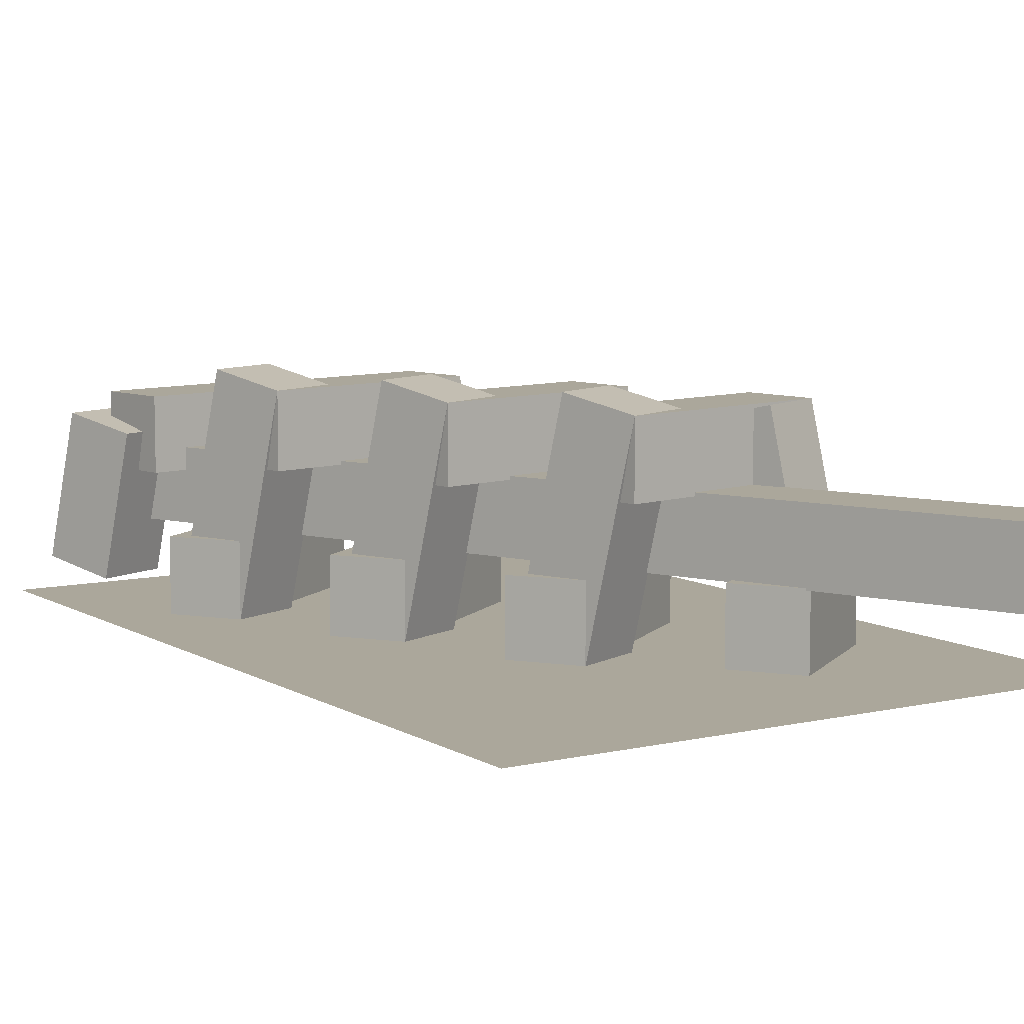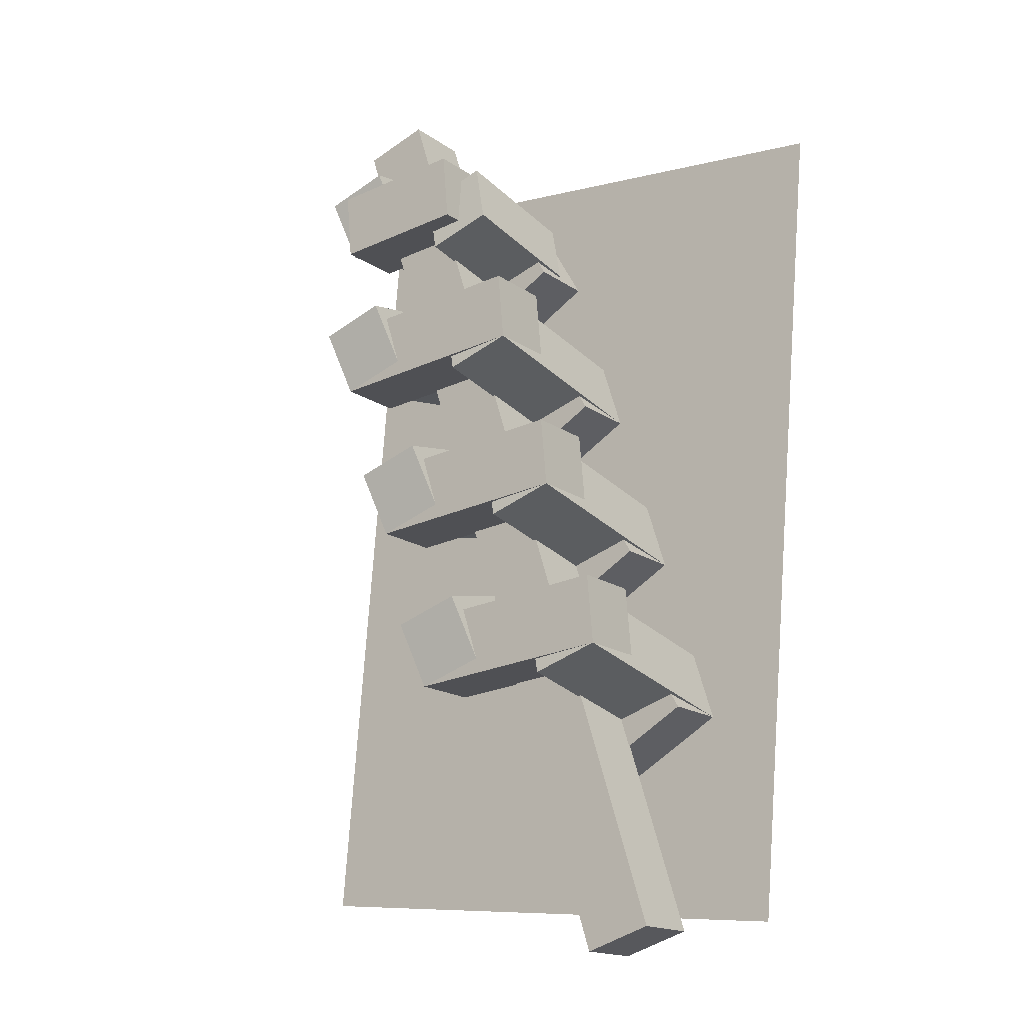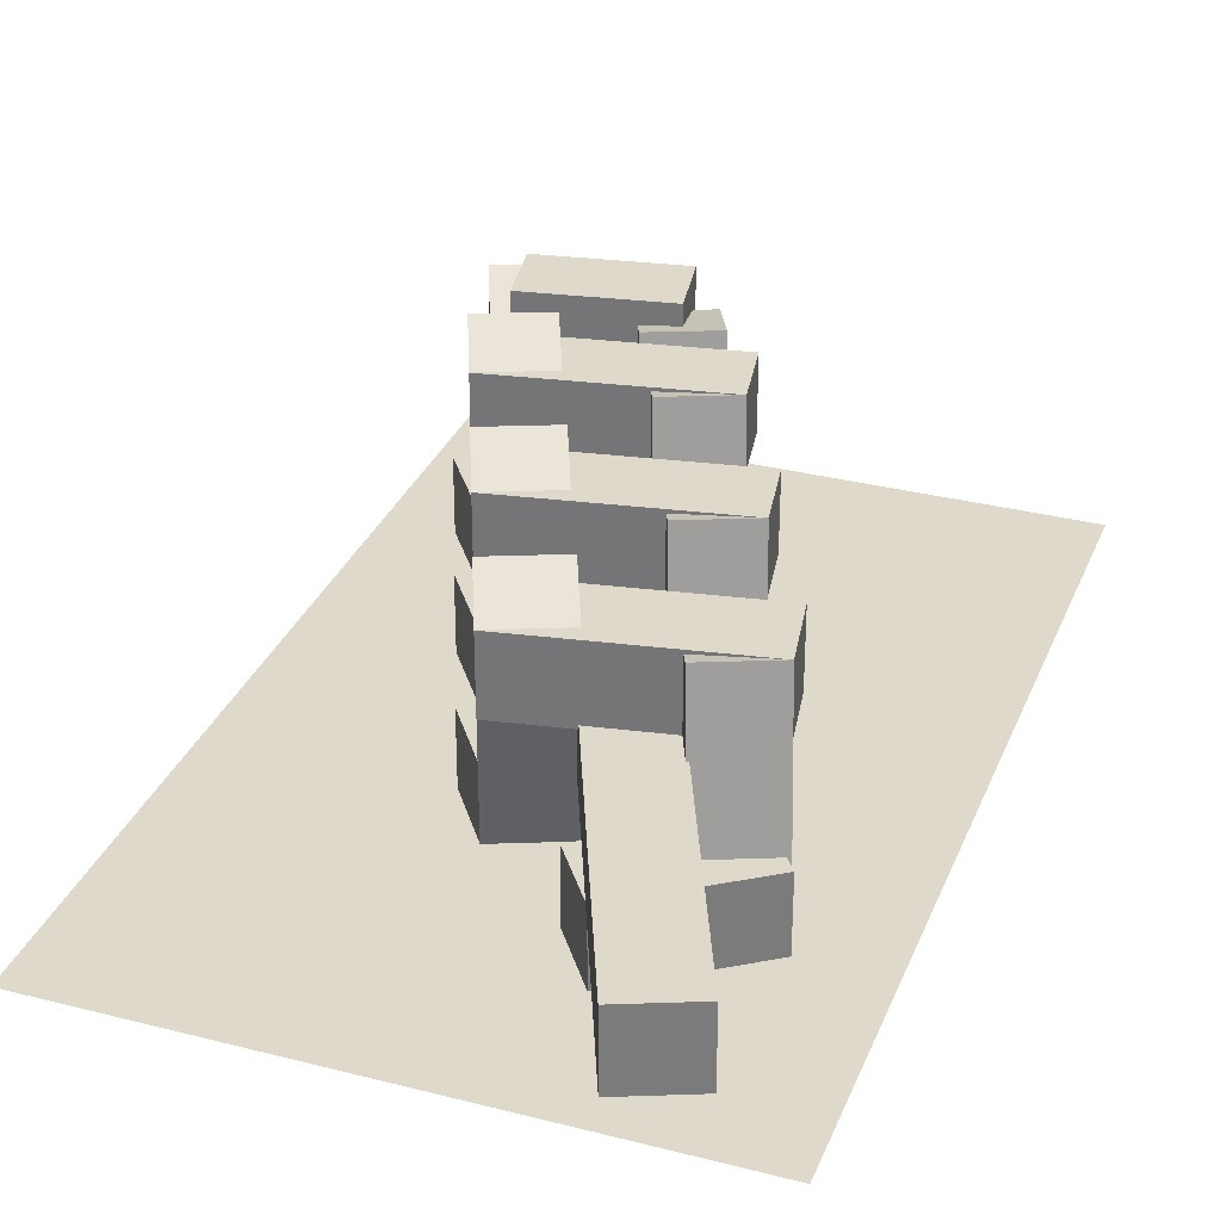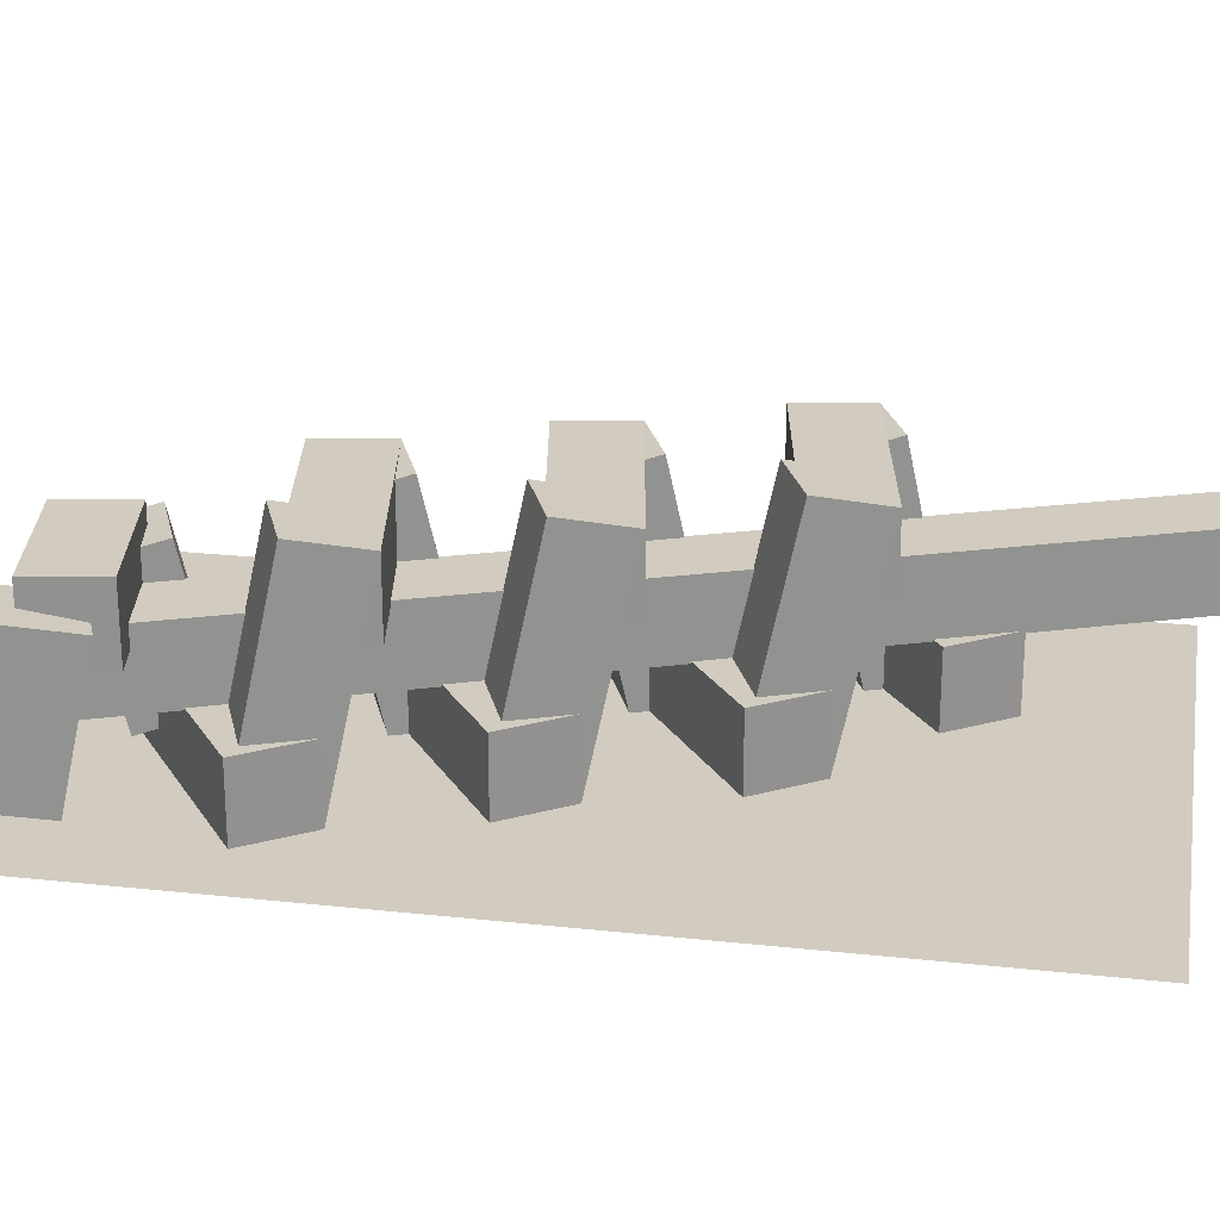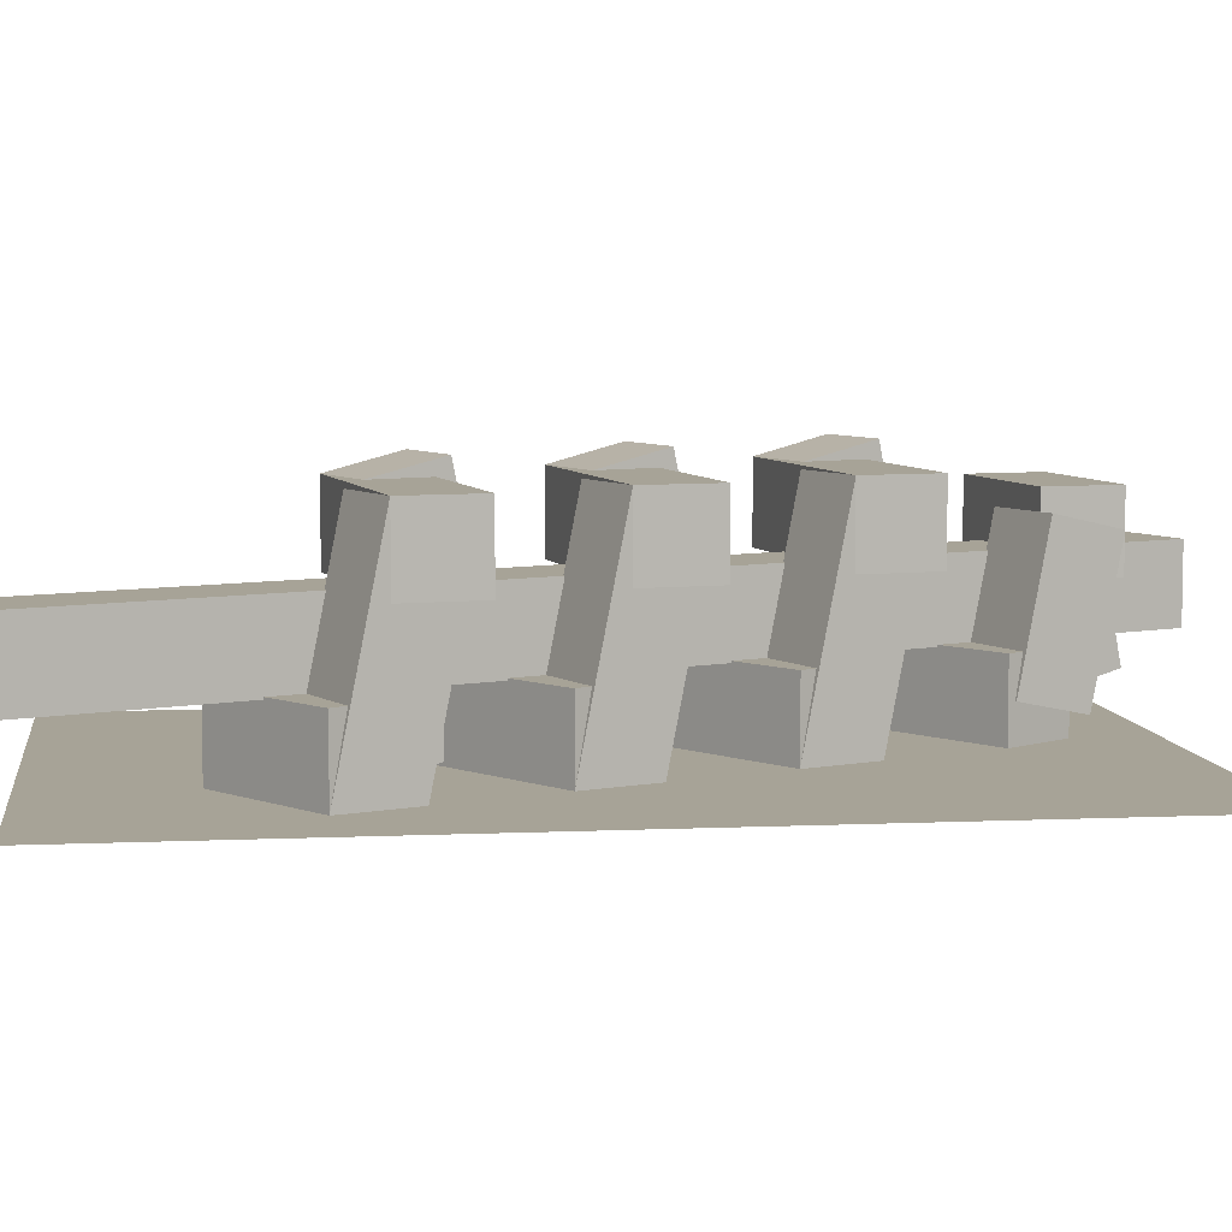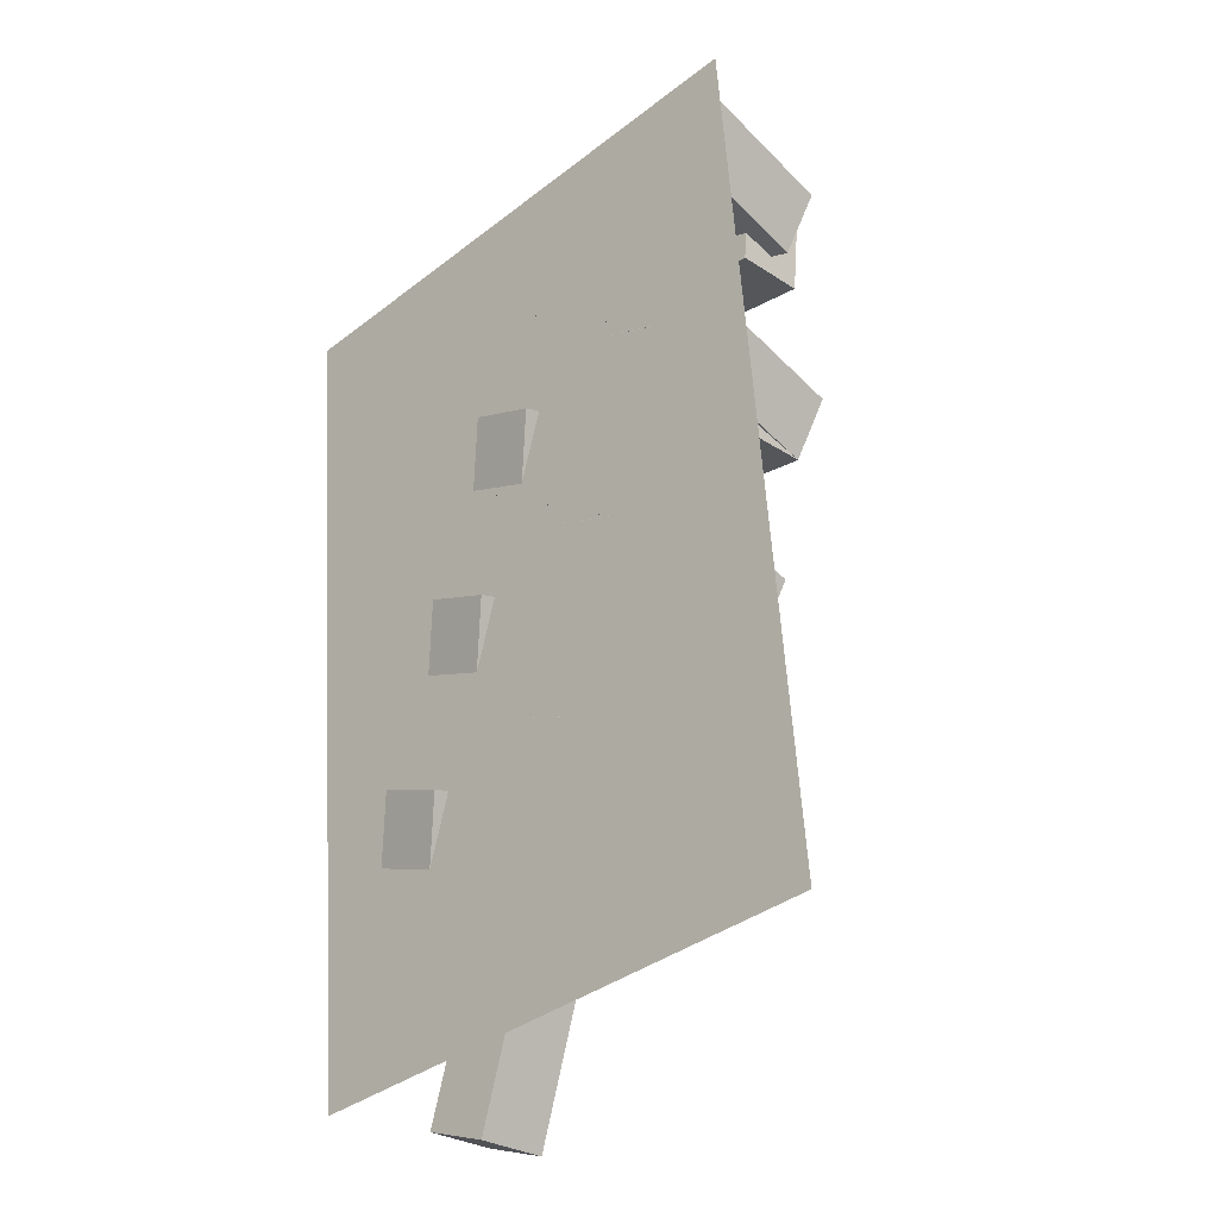
<metadata>
{"format":"obj","ext":"obj","renderer":"f3d","projection":"perspective","resolution":1024,"background":"white","views":[{"elev":8.1,"azim":142.3,"up":"+Y"},{"elev":-16.6,"azim":-144.2,"up":"+Z"},{"elev":31.8,"azim":-165.2,"up":"+Y"},{"elev":24.0,"azim":95.3,"up":"+Y"},{"elev":6.7,"azim":-102.7,"up":"+Y"},{"elev":-28.7,"azim":45.4,"up":"+Z"}]}
</metadata>
<code>
o cube.566
v 0.7817 0.00625 0.1482
v 0.2836 0.00625 0.1046
v 0.2836 0.00625 0.1046
v 0.7817 0.00625 0.1482
v 0.7164 0.00625 0.8954
v 0.7164 0.00625 0.8954
v 0.2183 0.00625 0.8518
v 0.2183 0.00625 0.8518
f 1 2 3 4
f 5 1 4 6
f 7 5 6 8
f 2 7 8 3
f 8 6 4 3
f 2 1 5 7
o cube.567
v 0.4429 0.00625 0.2332
v 0.3346 0.00625 0.2957
v 0.3346 0.06875 0.2957
v 0.4429 0.06875 0.2332
v 0.4741 0.00625 0.2873
v 0.4741 0.06875 0.2873
v 0.3659 0.00625 0.3498
v 0.3659 0.06875 0.3498
f 9 10 11 12
f 13 9 12 14
f 15 13 14 16
f 10 15 16 11
f 16 14 12 11
f 10 9 13 15
o cube.568
v 0.3942 0.00625 0.2769
v 0.3346 0.00625 0.2957
v 0.3468 0.1893 0.3344
v 0.4064 0.1893 0.3156
v 0.4126 -0.007277 0.3351
v 0.4248 0.1758 0.3738
v 0.353 -0.007277 0.3539
v 0.3652 0.1758 0.3926
f 17 18 19 20
f 21 17 20 22
f 23 21 22 24
f 18 23 24 19
f 24 22 20 19
f 18 17 21 23
o cube.569
v 0.5336 0.1268 0.318
v 0.3468 0.1268 0.3344
v 0.3468 0.1893 0.3344
v 0.5336 0.1893 0.318
v 0.539 0.1268 0.3803
v 0.539 0.1893 0.3803
v 0.3523 0.1268 0.3966
v 0.3523 0.1893 0.3966
f 25 26 27 28
f 29 25 28 30
f 31 29 30 32
f 26 31 32 27
f 32 30 28 27
f 26 25 29 31
o cube.570
v 0.5458 0.006236 0.3567
v 0.4862 0.006236 0.3755
v 0.474 0.1893 0.3368
v 0.5336 0.1893 0.318
v 0.5641 0.01976 0.4149
v 0.5519 0.2028 0.3762
v 0.5045 0.01976 0.4337
v 0.4923 0.2028 0.395
f 33 34 35 36
f 37 33 36 38
f 39 37 38 40
f 34 39 40 35
f 40 38 36 35
f 34 33 37 39
o cube.571
v 0.5946 0.006223 0.5115
v 0.535 0.006223 0.5303
v 0.5228 0.1893 0.4916
v 0.5824 0.1893 0.4728
v 0.6129 0.01975 0.5697
v 0.6007 0.2028 0.531
v 0.5533 0.01975 0.5885
v 0.5411 0.2028 0.5498
f 41 42 43 44
f 45 41 44 46
f 47 45 46 48
f 42 47 48 43
f 48 46 44 43
f 42 41 45 47
o cube.572
v 0.443 0.006236 0.4317
v 0.3834 0.006236 0.4505
v 0.3956 0.1893 0.4892
v 0.4552 0.1893 0.4704
v 0.4614 -0.007291 0.4899
v 0.4736 0.1758 0.5286
v 0.4018 -0.007291 0.5087
v 0.414 0.1758 0.5474
f 49 50 51 52
f 53 49 52 54
f 55 53 54 56
f 50 55 56 51
f 56 54 52 51
f 50 49 53 55
o cube.573
v 0.5824 0.1268 0.4728
v 0.3956 0.1268 0.4891
v 0.3956 0.1893 0.4891
v 0.5824 0.1893 0.4728
v 0.5878 0.1268 0.535
v 0.5878 0.1893 0.535
v 0.4011 0.1268 0.5514
v 0.4011 0.1893 0.5514
f 57 58 59 60
f 61 57 60 62
f 63 61 62 64
f 58 63 64 59
f 64 62 60 59
f 58 57 61 63
o cube.574
v 0.5458 0.006236 0.3567
v 0.3834 0.006236 0.4505
v 0.3834 0.06874 0.4505
v 0.5458 0.06874 0.3567
v 0.577 0.006236 0.4108
v 0.577 0.06874 0.4108
v 0.4147 0.006236 0.5046
v 0.4147 0.06874 0.5046
f 65 66 67 68
f 69 65 68 70
f 71 69 70 72
f 66 71 72 67
f 72 70 68 67
f 66 65 69 71
o cube.575
v 0.6434 0.006209 0.6662
v 0.5838 0.006209 0.685
v 0.5716 0.1893 0.6463
v 0.6312 0.1893 0.6275
v 0.6617 0.01974 0.7244
v 0.6495 0.2028 0.6857
v 0.6021 0.01974 0.7432
v 0.5899 0.2028 0.7045
f 73 74 75 76
f 77 73 76 78
f 79 77 78 80
f 74 79 80 75
f 80 78 76 75
f 74 73 77 79
o cube.576
v 0.4918 0.006223 0.5864
v 0.4322 0.006223 0.6052
v 0.4444 0.1893 0.6439
v 0.504 0.1893 0.6251
v 0.5102 -0.007305 0.6446
v 0.5224 0.1758 0.6833
v 0.4506 -0.007305 0.6634
v 0.4628 0.1758 0.7021
f 81 82 83 84
f 85 81 84 86
f 87 85 86 88
f 82 87 88 83
f 88 86 84 83
f 82 81 85 87
o cube.577
v 0.6312 0.1268 0.6275
v 0.4444 0.1268 0.6439
v 0.4444 0.1893 0.6439
v 0.6312 0.1893 0.6275
v 0.6366 0.1268 0.6898
v 0.6366 0.1893 0.6898
v 0.4498 0.1268 0.7061
v 0.4498 0.1893 0.7061
f 89 90 91 92
f 93 89 92 94
f 95 93 94 96
f 90 95 96 91
f 96 94 92 91
f 90 89 93 95
o cube.578
v 0.5946 0.006223 0.5115
v 0.4322 0.006223 0.6052
v 0.4322 0.06872 0.6052
v 0.5946 0.06872 0.5115
v 0.6258 0.006223 0.5656
v 0.6258 0.06872 0.5656
v 0.4635 0.006223 0.6594
v 0.4635 0.06872 0.6594
f 97 98 99 100
f 101 97 100 102
f 103 101 102 104
f 98 103 104 99
f 104 102 100 99
f 98 97 101 103
o cube.579
v 0.6763 0.02145 0.8225
v 0.6166 0.02145 0.8413
v 0.6085 0.1435 0.8155
v 0.6681 0.1435 0.7967
v 0.6946 0.03498 0.8807
v 0.6865 0.157 0.8549
v 0.635 0.03498 0.8995
v 0.6269 0.157 0.8737
f 105 106 107 108
f 109 105 108 110
f 111 109 110 112
f 106 111 112 107
f 112 110 108 107
f 106 105 109 111
o cube.580
v 0.5426 0.03672 0.7476
v 0.483 0.03672 0.7664
v 0.4912 0.1588 0.7922
v 0.5508 0.1588 0.7734
v 0.561 0.02319 0.8058
v 0.5691 0.1452 0.8316
v 0.5014 0.02319 0.8246
v 0.5095 0.1452 0.8504
f 113 114 115 116
f 117 113 116 118
f 119 117 118 120
f 114 119 120 115
f 120 118 116 115
f 114 113 117 119
o cube.581
v 0.6489 0.1111 0.785
v 0.5243 0.1111 0.7959
v 0.5243 0.1736 0.7959
v 0.6489 0.1736 0.785
v 0.6543 0.1111 0.8473
v 0.6543 0.1736 0.8473
v 0.5298 0.1111 0.8582
v 0.5298 0.1736 0.8582
f 121 122 123 124
f 125 121 124 126
f 127 125 126 128
f 122 127 128 123
f 128 126 124 123
f 122 121 125 127
o cube.582
v 0.6434 0.006209 0.6662
v 0.481 0.006209 0.76
v 0.481 0.06871 0.76
v 0.6434 0.06871 0.6662
v 0.6746 0.006209 0.7204
v 0.6746 0.06871 0.7204
v 0.5122 0.006209 0.8141
v 0.5122 0.06871 0.8141
f 129 130 131 132
f 133 129 132 134
f 135 133 134 136
f 130 135 136 131
f 136 134 132 131
f 130 129 133 135
o cube.583
v 0.3939 0.06719 0.07552
v 0.3343 0.06719 0.09431
v 0.3343 0.1297 0.09431
v 0.3939 0.1297 0.07552
v 0.657 0.06719 0.91
v 0.657 0.1297 0.91
v 0.5974 0.06719 0.9288
v 0.5974 0.1297 0.9288
f 137 138 139 140
f 141 137 140 142
f 143 141 142 144
f 138 143 144 139
f 144 142 140 139
f 138 137 141 143

</code>
